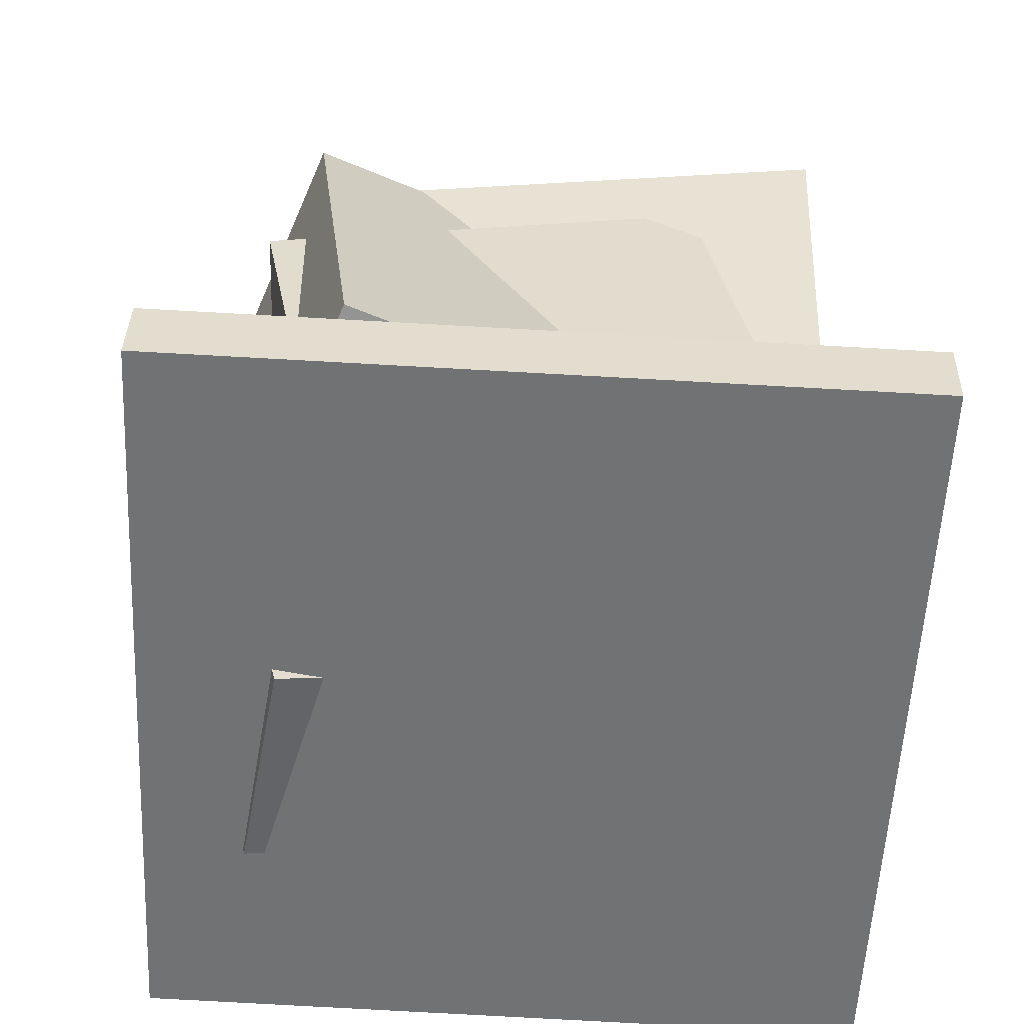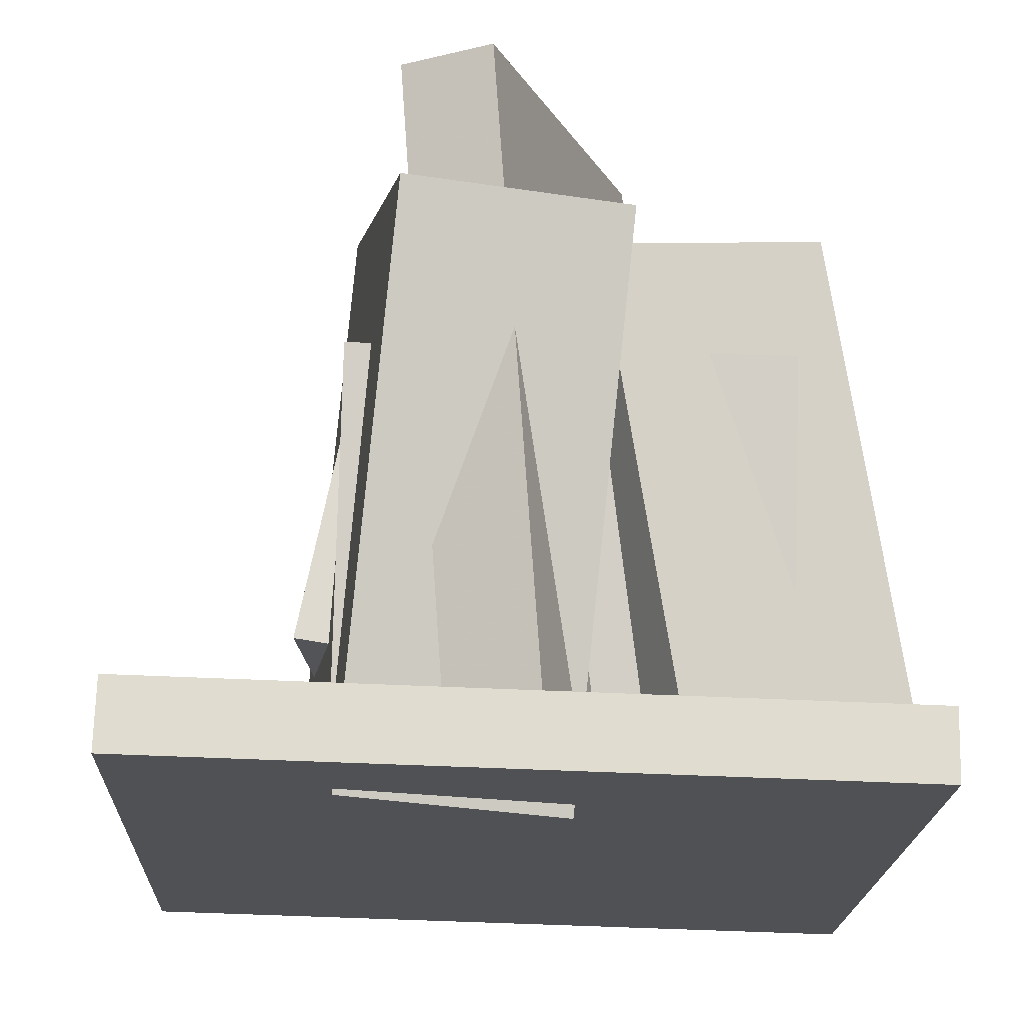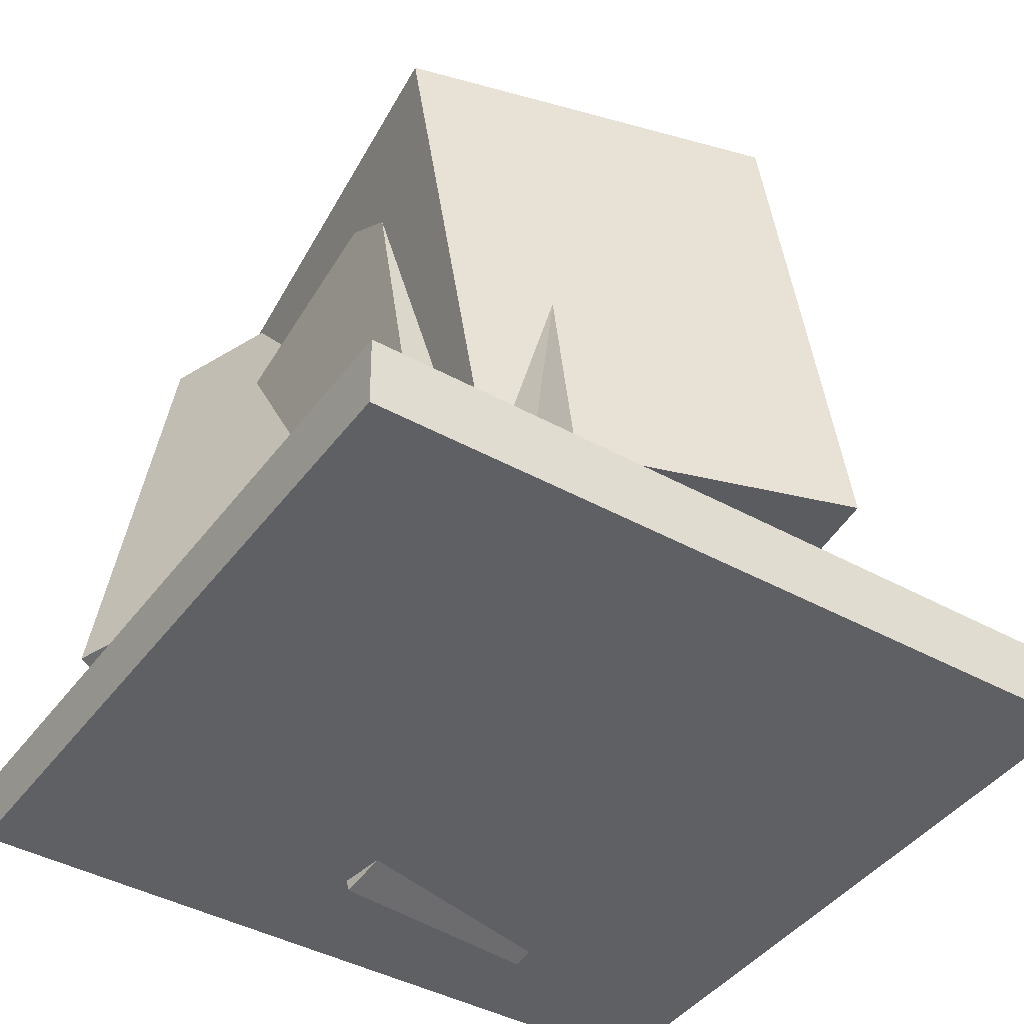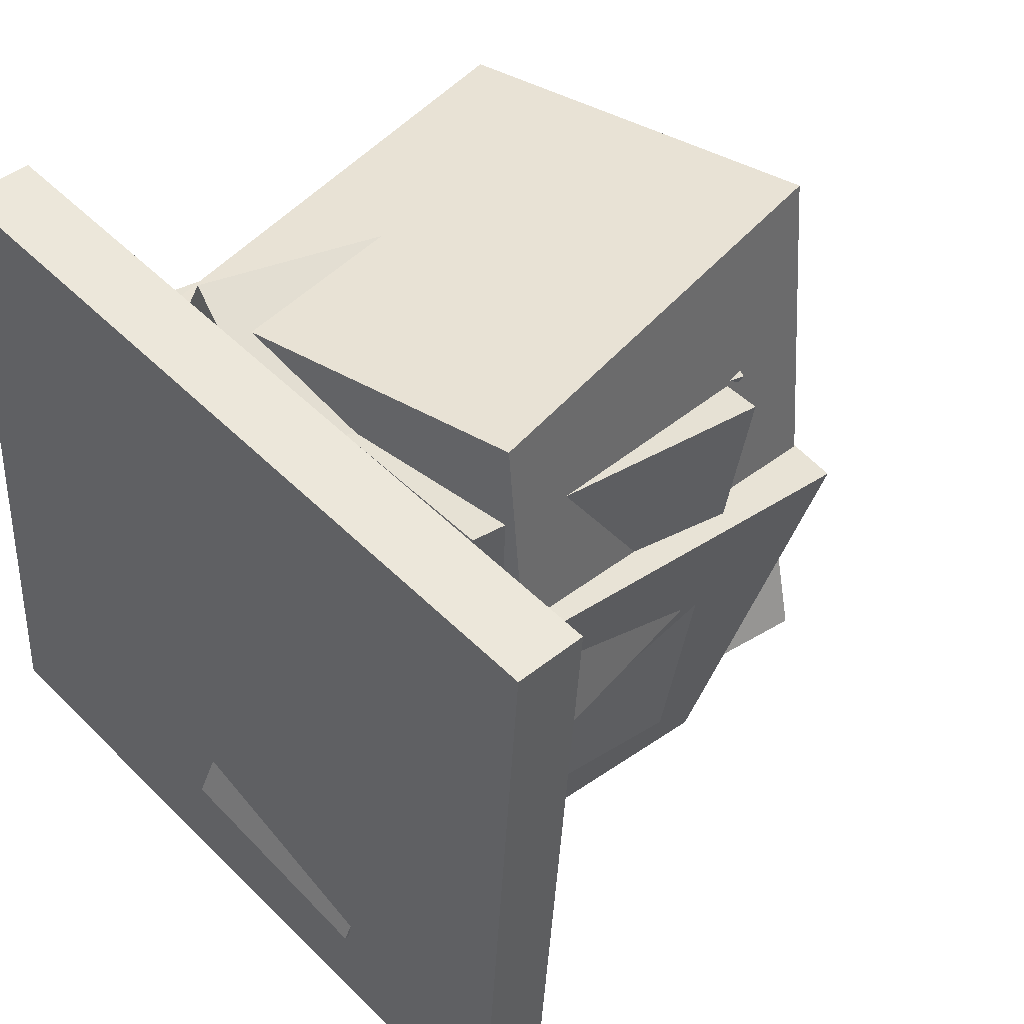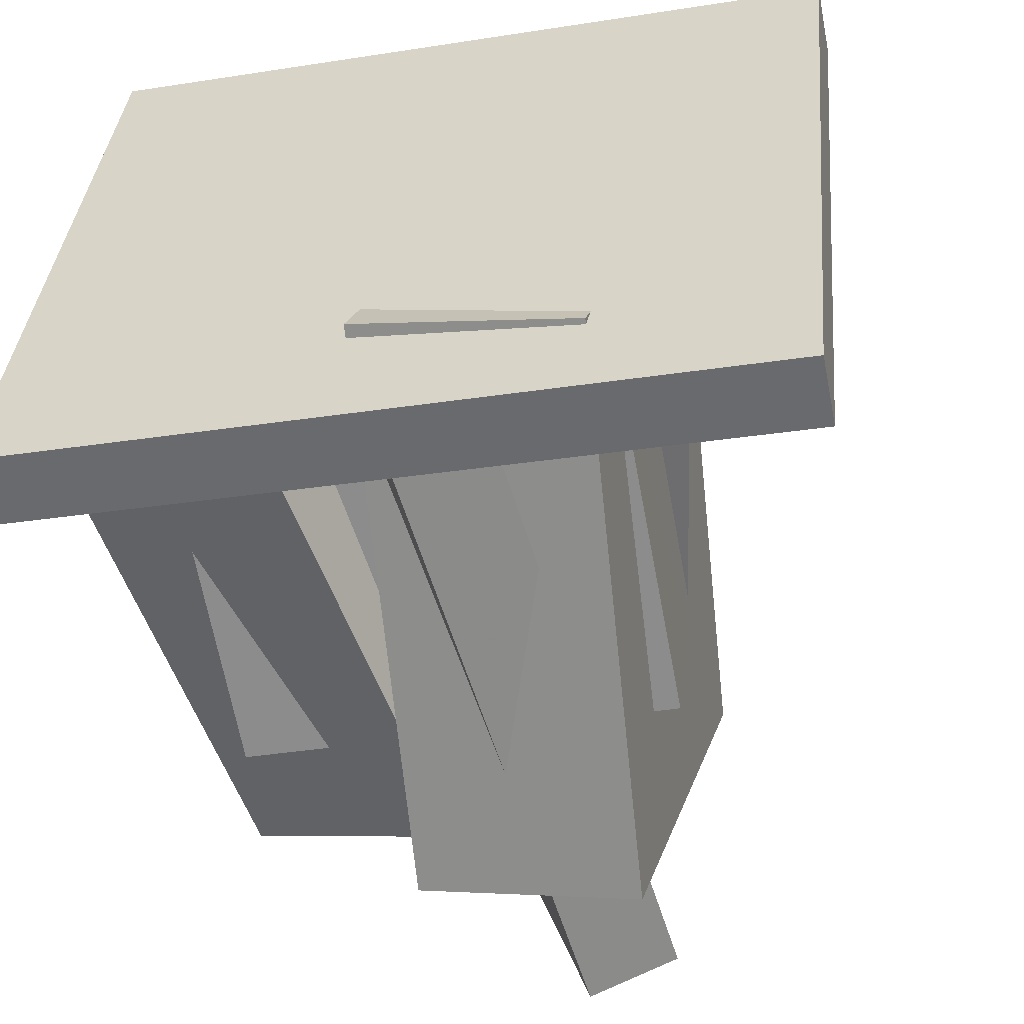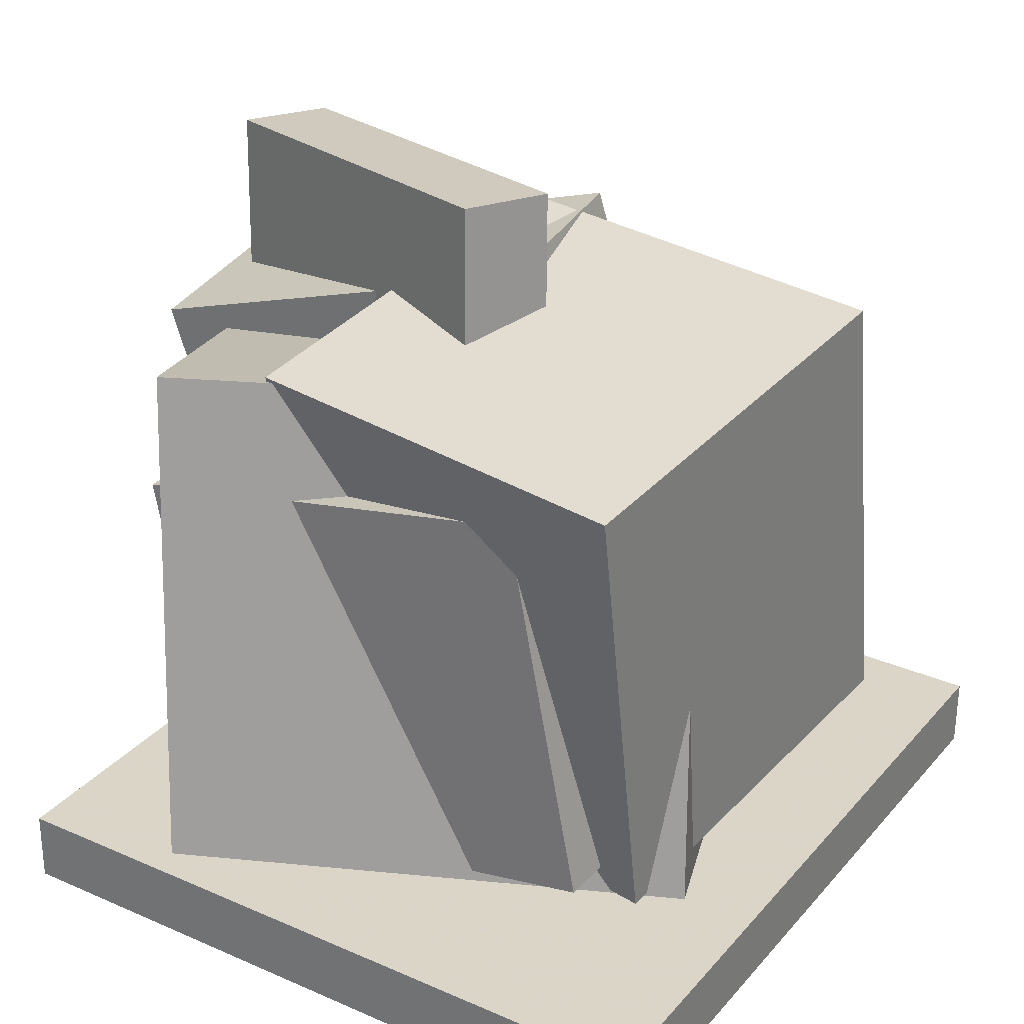
<metadata>
{"format":"obj","ext":"obj","renderer":"f3d","projection":"perspective","resolution":1024,"background":"white","views":[{"elev":-57.2,"azim":-87.2,"up":"+Y"},{"elev":-18.6,"azim":-176.8,"up":"+Y"},{"elev":-44.5,"azim":-28.2,"up":"+Y"},{"elev":42.9,"azim":48.5,"up":"+Z"},{"elev":-56.2,"azim":13.1,"up":"+Z"},{"elev":27.4,"azim":-51.9,"up":"+Y"}]}
</metadata>
<code>
v -0.02386 -0.4051 -0.4248
v -0.1684 -0.3733 0.05724
v 0.03453 0.4454 -0.4633
v -0.11 0.4771 0.01868
v 0.08824 -0.4113 -0.3908
v -0.05631 -0.3795 0.09126
v 0.1466 0.4392 -0.4293
v 0.002079 0.471 0.0527
f 1.0 7.0 5.0
f 1.0 3.0 7.0
f 1.0 4.0 3.0
f 1.0 2.0 4.0
f 3.0 8.0 7.0
f 3.0 4.0 8.0
f 5.0 7.0 8.0
f 5.0 8.0 6.0
f 1.0 5.0 6.0
f 1.0 6.0 2.0
f 2.0 6.0 8.0
f 2.0 8.0 4.0
v -0.2998 -0.3663 -0.2276
v -0.2619 -0.2703 0.2991
v -0.3182 0.1024 -0.3117
v -0.2804 0.1984 0.215
v 0.2356 -0.3526 -0.2686
v 0.2734 -0.2566 0.2581
v 0.2171 0.1161 -0.3527
v 0.2549 0.2121 0.174
f 9.0 15.0 13.0
f 9.0 11.0 15.0
f 9.0 12.0 11.0
f 9.0 10.0 12.0
f 11.0 16.0 15.0
f 11.0 12.0 16.0
f 13.0 15.0 16.0
f 13.0 16.0 14.0
f 9.0 13.0 14.0
f 9.0 14.0 10.0
f 10.0 14.0 16.0
f 10.0 16.0 12.0
v -0.04712 -0.4447 -0.2901
v 0.0578 -0.3172 0.1831
v -0.1302 0.2358 -0.4551
v -0.0253 0.3633 0.01818
v 0.2193 -0.4277 -0.3538
v 0.3242 -0.3001 0.1195
v 0.1362 0.2529 -0.5187
v 0.2411 0.3804 -0.0455
f 17.0 23.0 21.0
f 17.0 19.0 23.0
f 17.0 20.0 19.0
f 17.0 18.0 20.0
f 19.0 24.0 23.0
f 19.0 20.0 24.0
f 21.0 23.0 24.0
f 21.0 24.0 22.0
f 17.0 21.0 22.0
f 17.0 22.0 18.0
f 18.0 22.0 24.0
f 18.0 24.0 20.0
v -0.1799 -0.2781 -0.1612
v -0.1975 -0.3031 0.3436
v -0.2906 0.2859 -0.1371
v -0.3081 0.2609 0.3677
v 0.2985 -0.1852 -0.14
v 0.281 -0.2102 0.3648
v 0.1879 0.3788 -0.1159
v 0.1703 0.3538 0.3889
f 25.0 31.0 29.0
f 25.0 27.0 31.0
f 25.0 28.0 27.0
f 25.0 26.0 28.0
f 27.0 32.0 31.0
f 27.0 28.0 32.0
f 29.0 31.0 32.0
f 29.0 32.0 30.0
f 25.0 29.0 30.0
f 25.0 30.0 26.0
f 26.0 30.0 32.0
f 26.0 32.0 28.0
v -0.4688 -0.437 -0.4073
v -0.3834 -0.4568 0.4607
v -0.471 -0.3488 -0.4051
v -0.3856 -0.3686 0.4629
v 0.4594 -0.4112 -0.4981
v 0.5449 -0.431 0.3699
v 0.4572 -0.3231 -0.4959
v 0.5426 -0.3429 0.3722
f 33.0 39.0 37.0
f 33.0 35.0 39.0
f 33.0 36.0 35.0
f 33.0 34.0 36.0
f 35.0 40.0 39.0
f 35.0 36.0 40.0
f 37.0 39.0 40.0
f 37.0 40.0 38.0
f 33.0 37.0 38.0
f 33.0 38.0 34.0
f 34.0 38.0 40.0
f 34.0 40.0 36.0
v -0.1786 -0.3784 -0.3221
v -0.4492 -0.3198 -0.1845
v -0.08394 0.2184 -0.3898
v -0.3545 0.2769 -0.2522
v 0.1152 -0.3603 0.2481
v -0.1554 -0.3018 0.3857
v 0.2099 0.2364 0.1804
v -0.06067 0.2949 0.318
f 41.0 47.0 45.0
f 41.0 43.0 47.0
f 41.0 44.0 43.0
f 41.0 42.0 44.0
f 43.0 48.0 47.0
f 43.0 44.0 48.0
f 45.0 47.0 48.0
f 45.0 48.0 46.0
f 41.0 45.0 46.0
f 41.0 46.0 42.0
f 42.0 46.0 48.0
f 42.0 48.0 44.0

</code>
